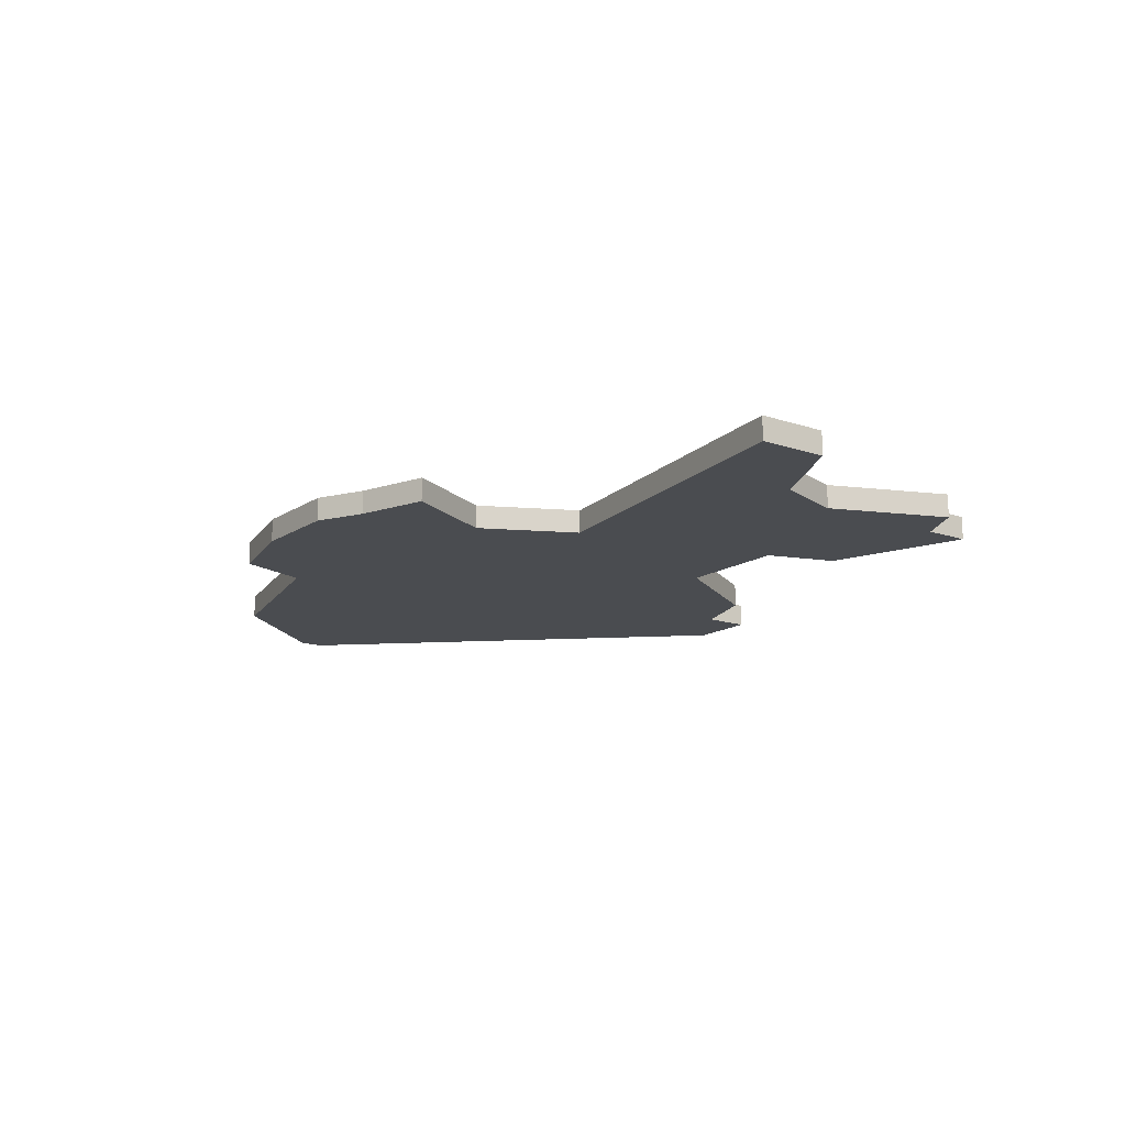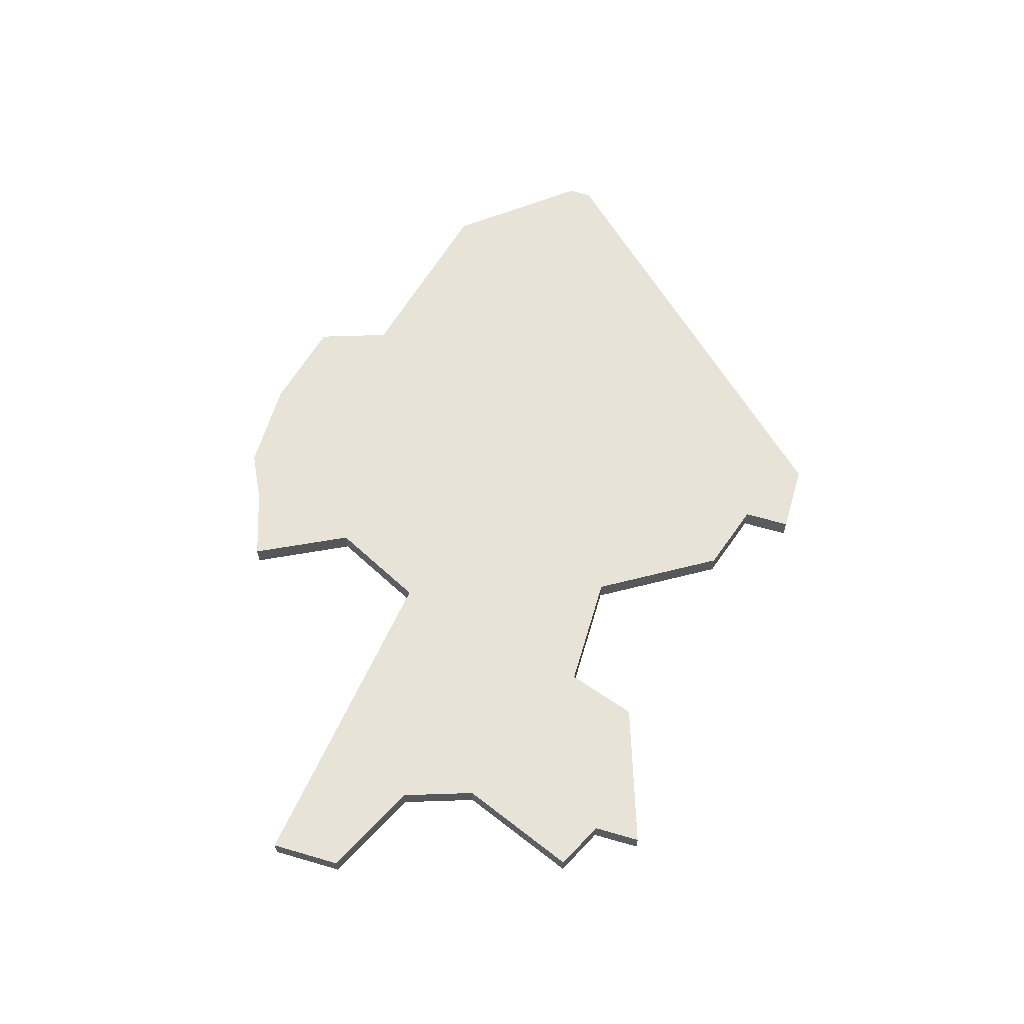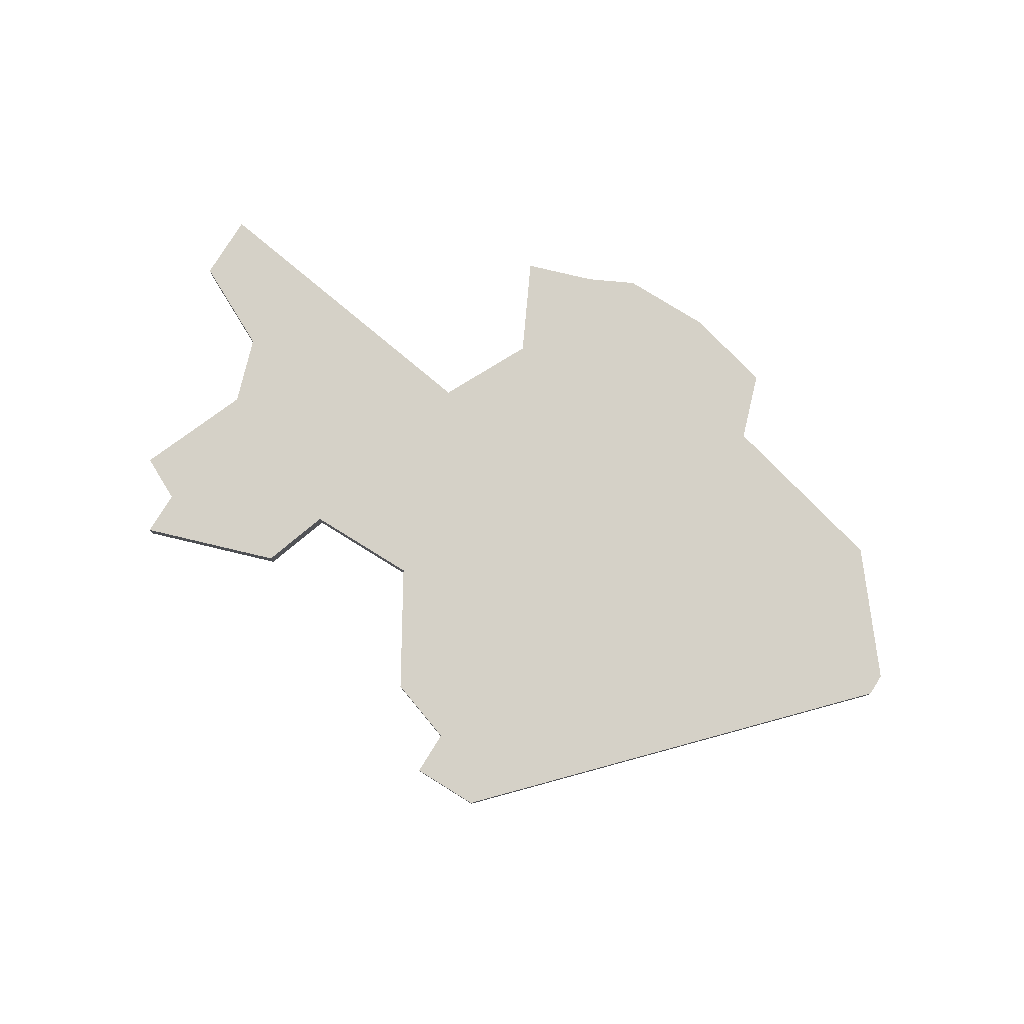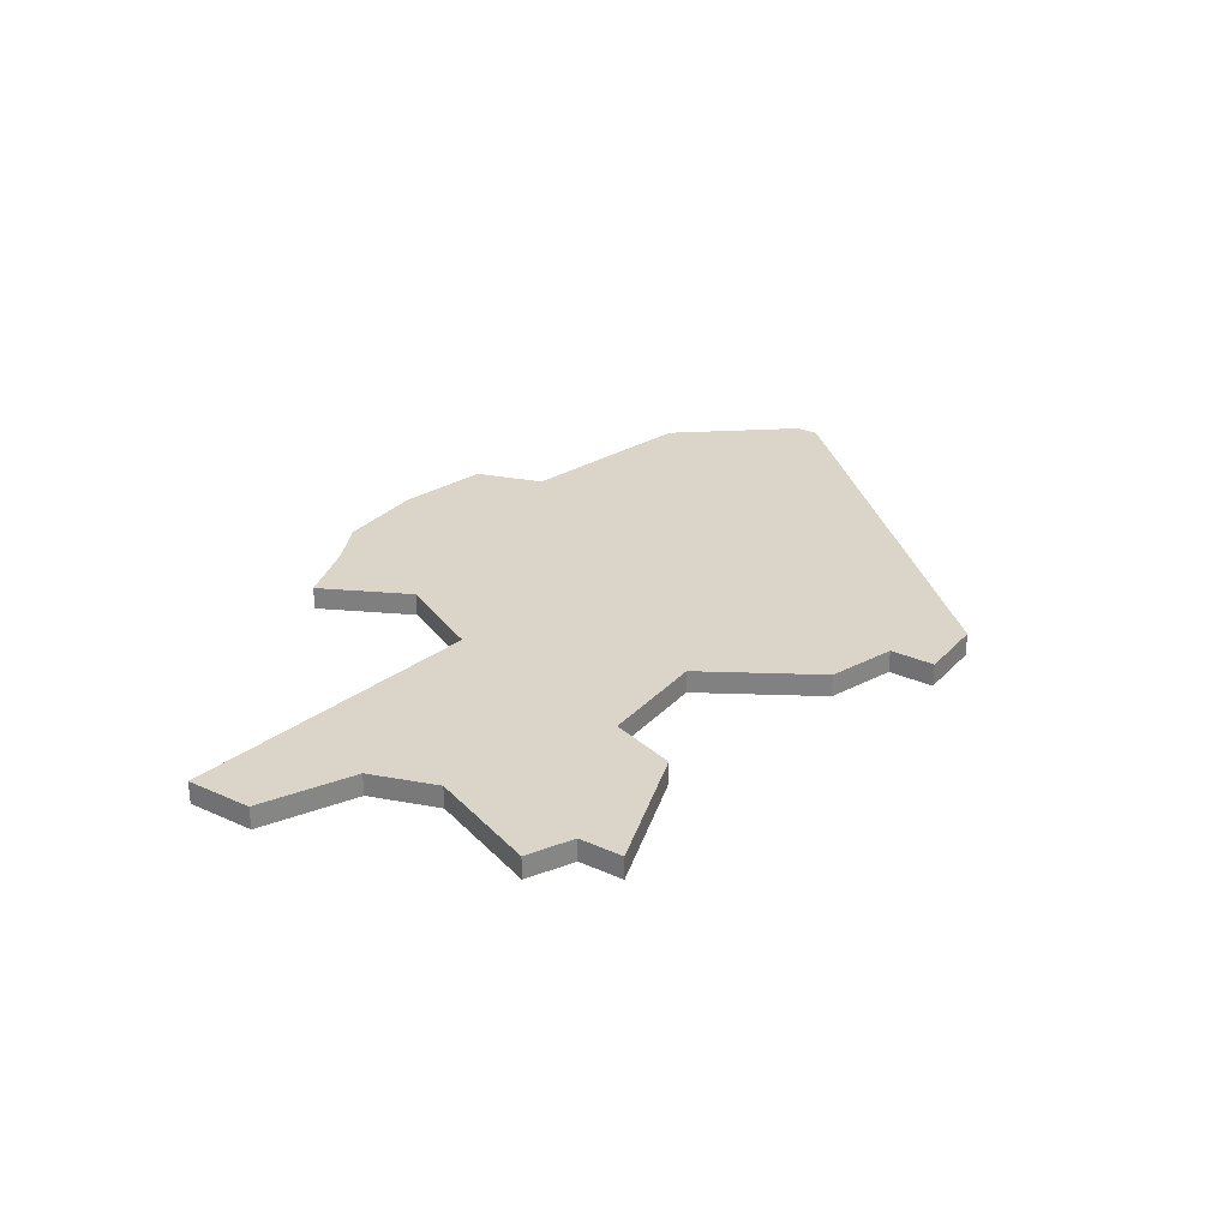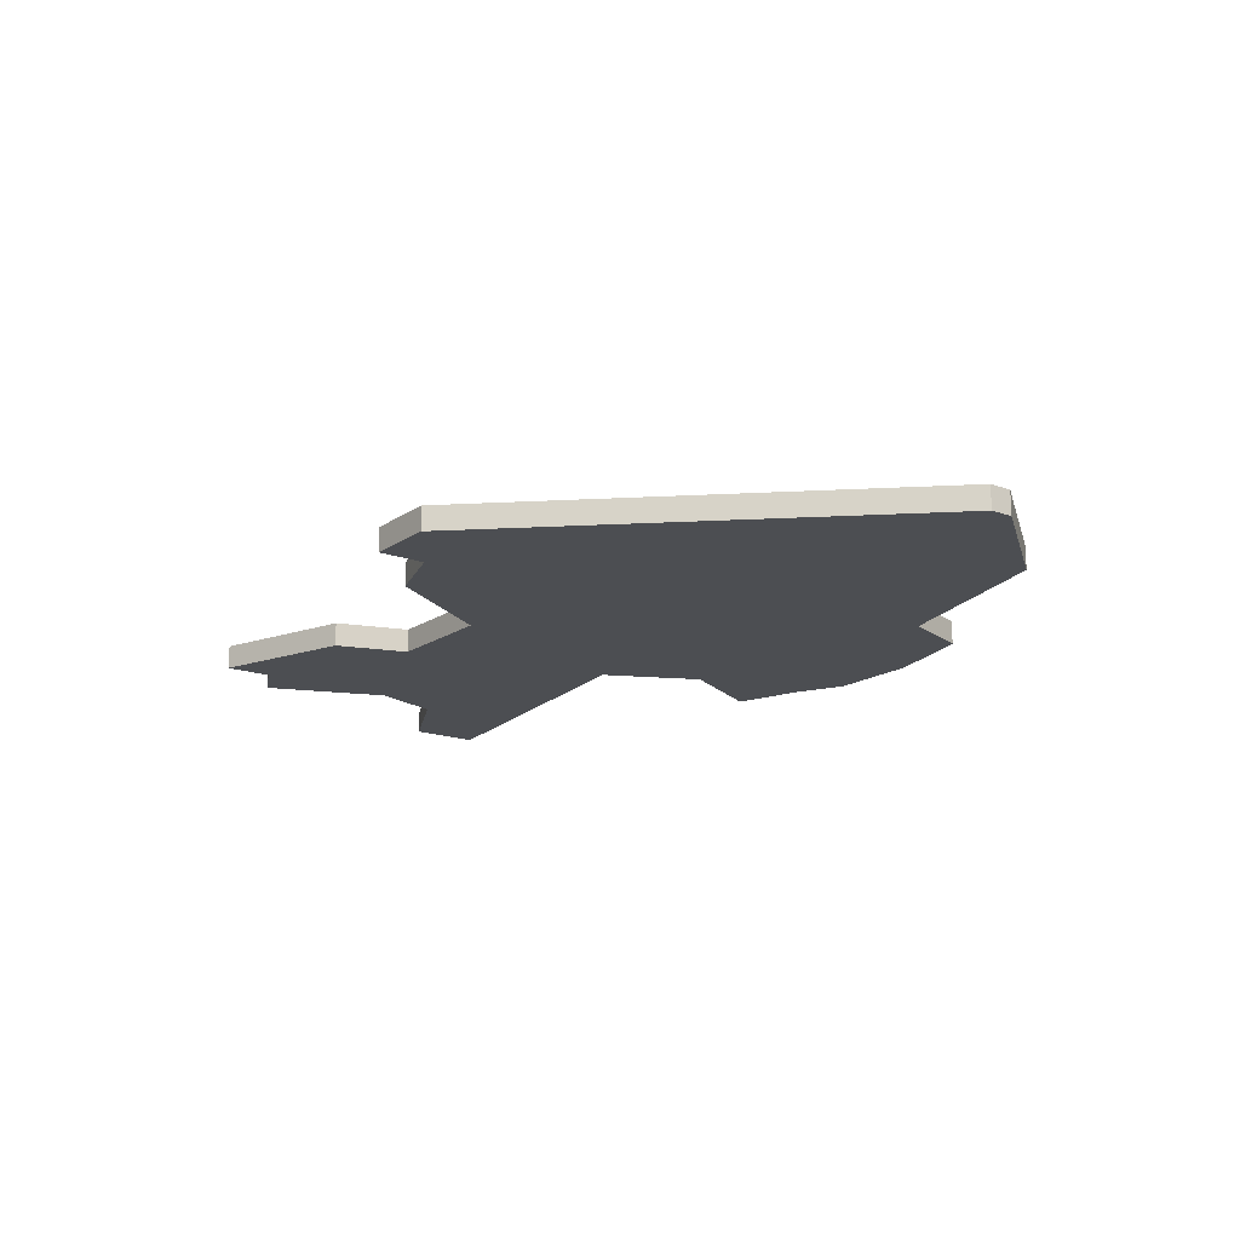
<metadata>
{"format":"obj","ext":"obj","renderer":"f3d","projection":"perspective","resolution":1024,"background":"white","views":[{"elev":-14.9,"azim":-126.2,"up":"+Z"},{"elev":62.4,"azim":-73.5,"up":"+Z"},{"elev":78.8,"azim":31.8,"up":"+Z"},{"elev":29.1,"azim":-56.1,"up":"+Z"},{"elev":-16.7,"azim":53.3,"up":"+Z"}]}
</metadata>
<code>
v 3286 -1462 0
v 3286 -1462 1
v 3294 -1468 0
v 3294 -1468 1
v 3302 -1473 0
v 3302 -1473 1
v 3310 -1453 0
v 3310 -1453 1
v 3285 -1470 0
v 3285 -1470 1
v 3318 -1455 0
v 3318 -1455 1
v 3293 -1471 0
v 3293 -1471 1
v 3301 -1449 0
v 3301 -1449 1
v 3309 -1450 0
v 3309 -1450 1
v 3308 -1476 0
v 3308 -1476 1
v 3299 -1450 0
v 3299 -1450 1
v 3299 -1468 0
v 3299 -1468 1
v 3282 -1457 0
v 3282 -1457 1
v 3282 -1460 0
v 3282 -1460 1
v 3298 -1455 0
v 3298 -1455 1
v 3322 -1460 0
v 3322 -1460 1
v 3322 -1461 0
v 3322 -1461 1
v 3305 -1449 0
v 3305 -1449 1
v 3305 -1474 0
v 3305 -1474 1
v 3305 -1476 0
v 3305 -1476 1
v 3296 -1459 0
v 3296 -1459 1
v 3296 -1451 0
v 3296 -1451 1
v 3287 -1471 0
v 3287 -1471 1
v 3287 -1473 0
v 3287 -1473 1
v 3287 -1465 0
v 3287 -1465 1
f 13 47 45
f 49 45 9
f 49 3 45
f 13 45 3
f 41 3 49
f 25 1 27
f 41 1 25
f 41 29 23
f 21 29 43
f 41 49 1
f 23 3 41
f 5 23 37
f 33 19 37
f 39 37 19
f 7 37 23
f 33 37 7
f 21 15 29
f 15 35 29
f 33 7 11
f 35 17 7
f 35 7 29
f 33 11 31
f 23 29 7
f 46 48 14
f 10 46 50
f 46 4 50
f 4 46 14
f 50 4 42
f 28 2 26
f 26 2 42
f 24 30 42
f 44 30 22
f 2 50 42
f 42 4 24
f 38 24 6
f 38 20 34
f 20 38 40
f 24 38 8
f 8 38 34
f 30 16 22
f 30 36 16
f 12 8 34
f 8 18 36
f 30 8 36
f 32 12 34
f 8 30 24
f 30 44 29
f 29 44 43
f 42 30 41
f 41 30 29
f 26 42 25
f 25 42 41
f 28 26 27
f 27 26 25
f 2 28 1
f 1 28 27
f 50 2 49
f 49 2 1
f 10 50 9
f 9 50 49
f 46 10 45
f 45 10 9
f 48 46 47
f 47 46 45
f 14 48 13
f 13 48 47
f 4 14 3
f 3 14 13
f 24 4 23
f 23 4 3
f 6 24 5
f 5 24 23
f 38 6 37
f 37 6 5
f 40 38 39
f 39 38 37
f 20 40 19
f 19 40 39
f 34 20 33
f 33 20 19
f 32 34 31
f 31 34 33
f 12 32 11
f 11 32 31
f 8 12 7
f 7 12 11
f 18 8 17
f 17 8 7
f 36 18 35
f 35 18 17
f 16 36 15
f 15 36 35
f 44 22 43
f 43 22 21
f 22 16 21
f 21 16 15

</code>
